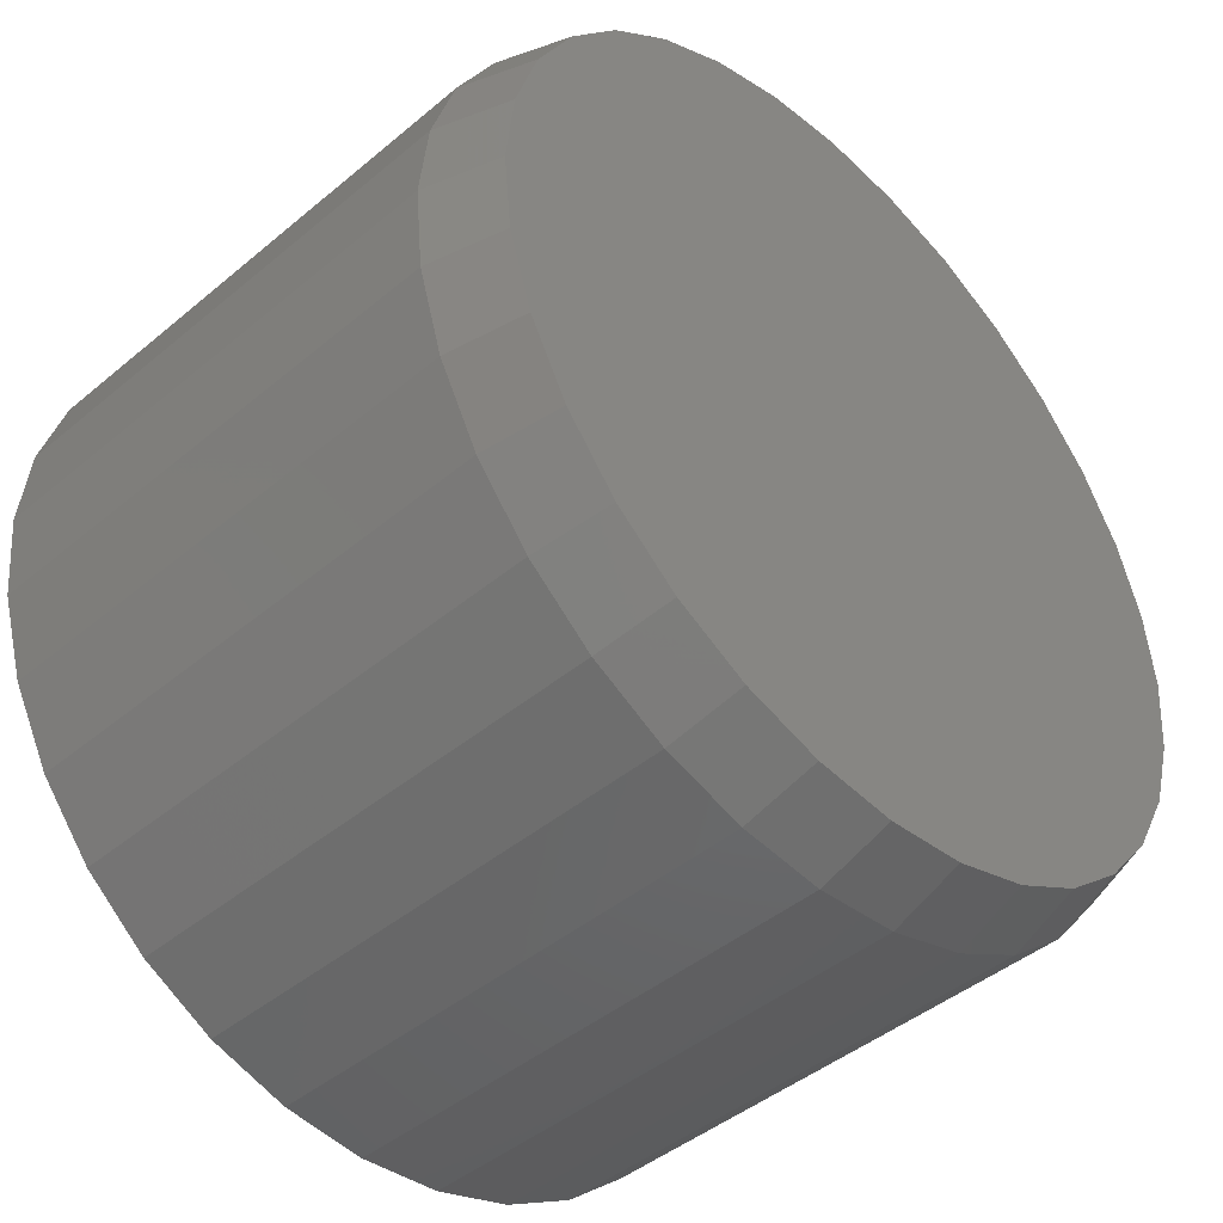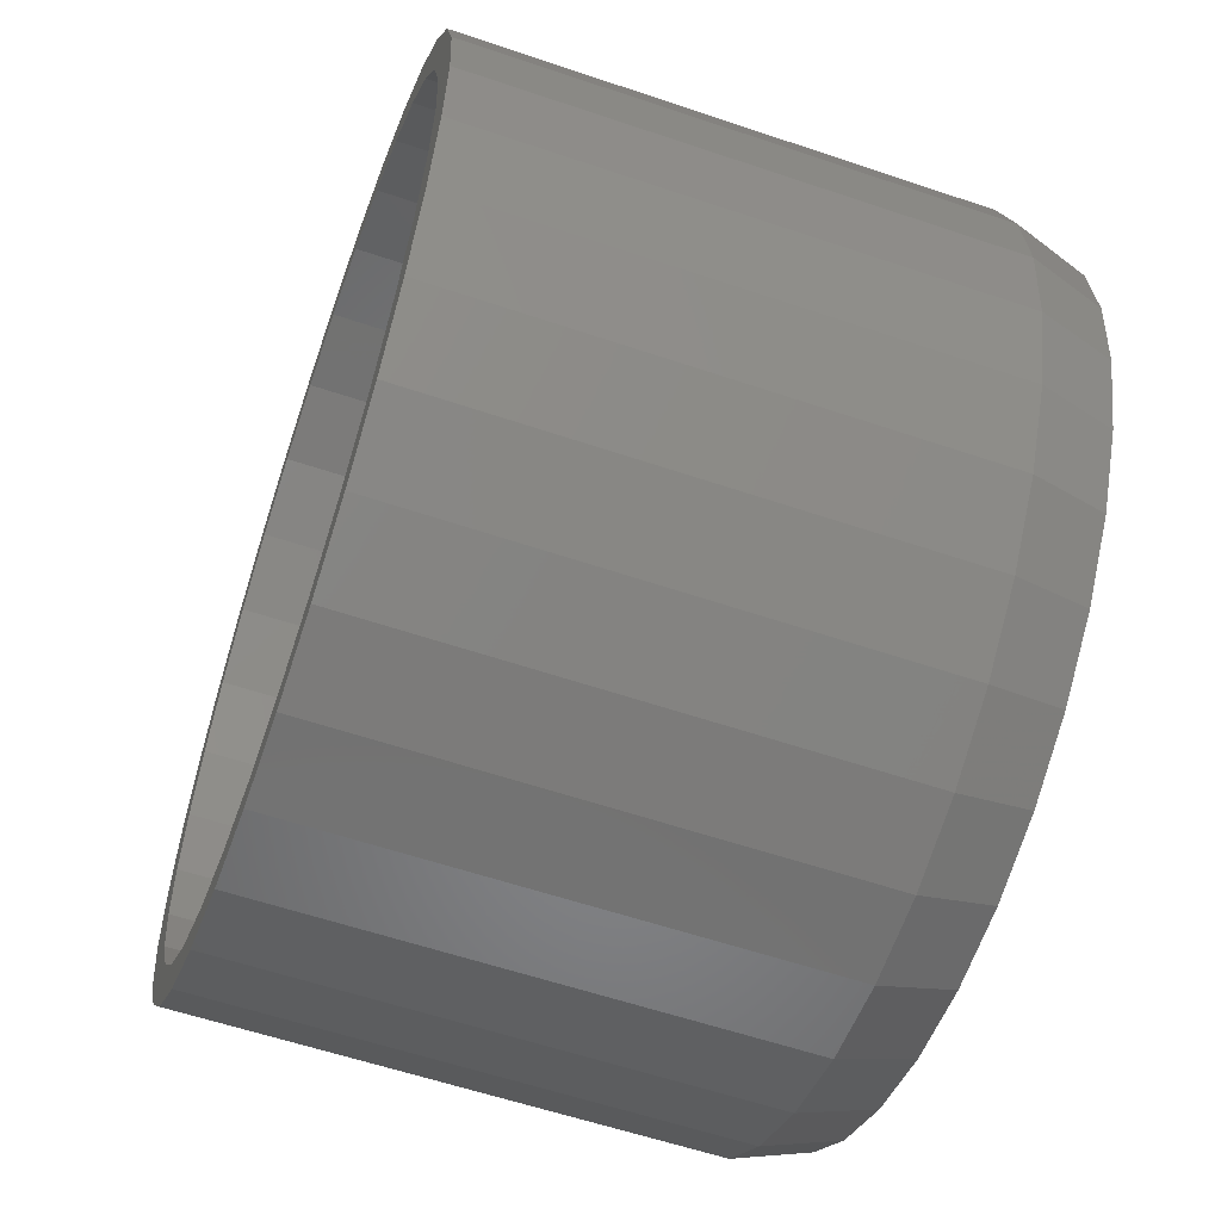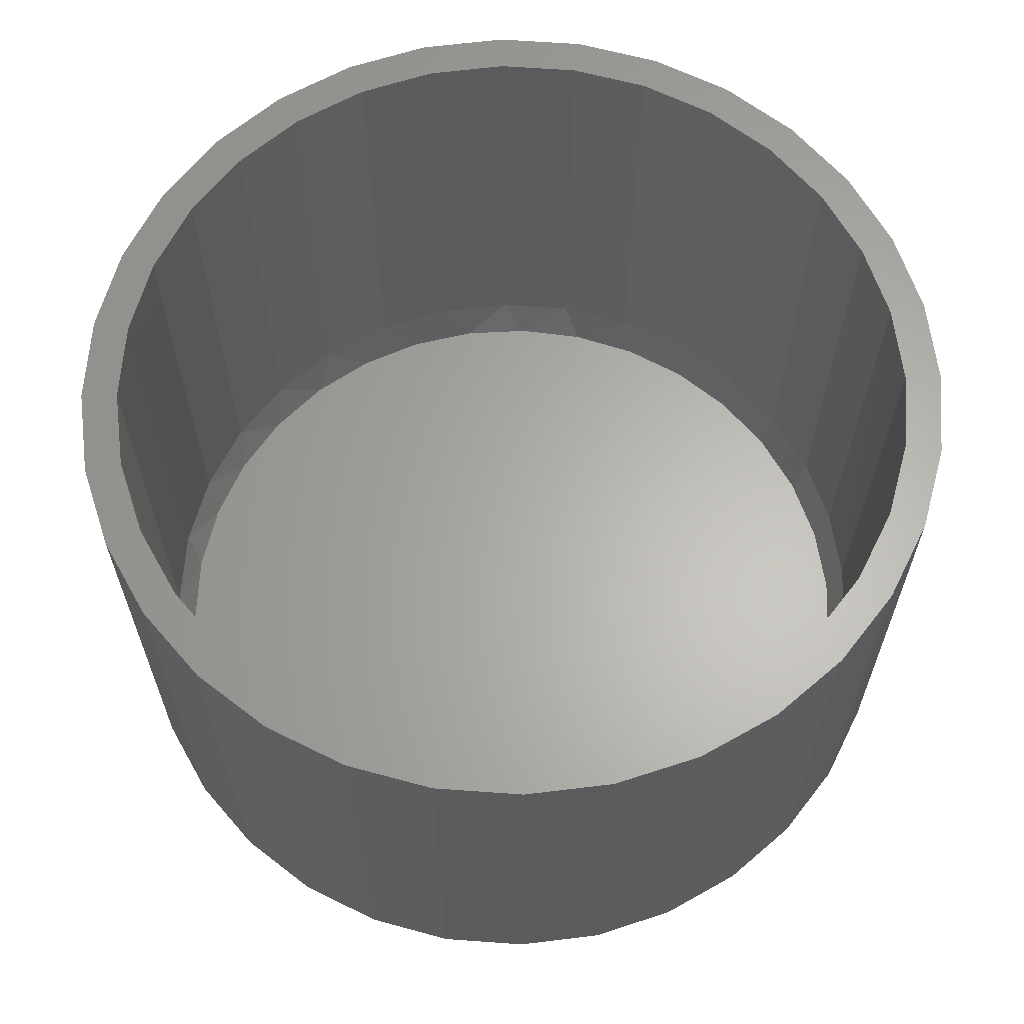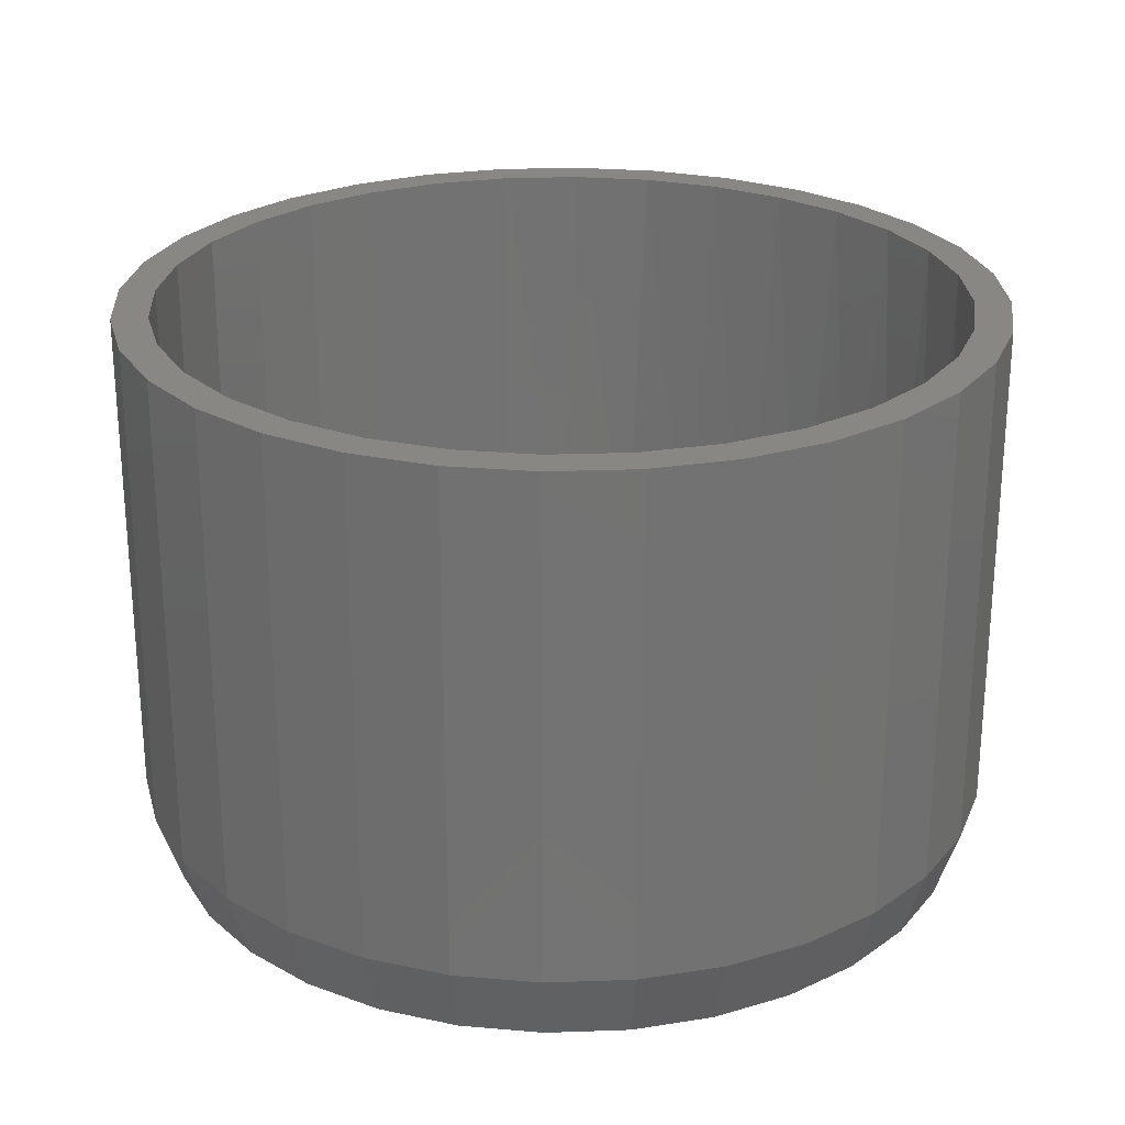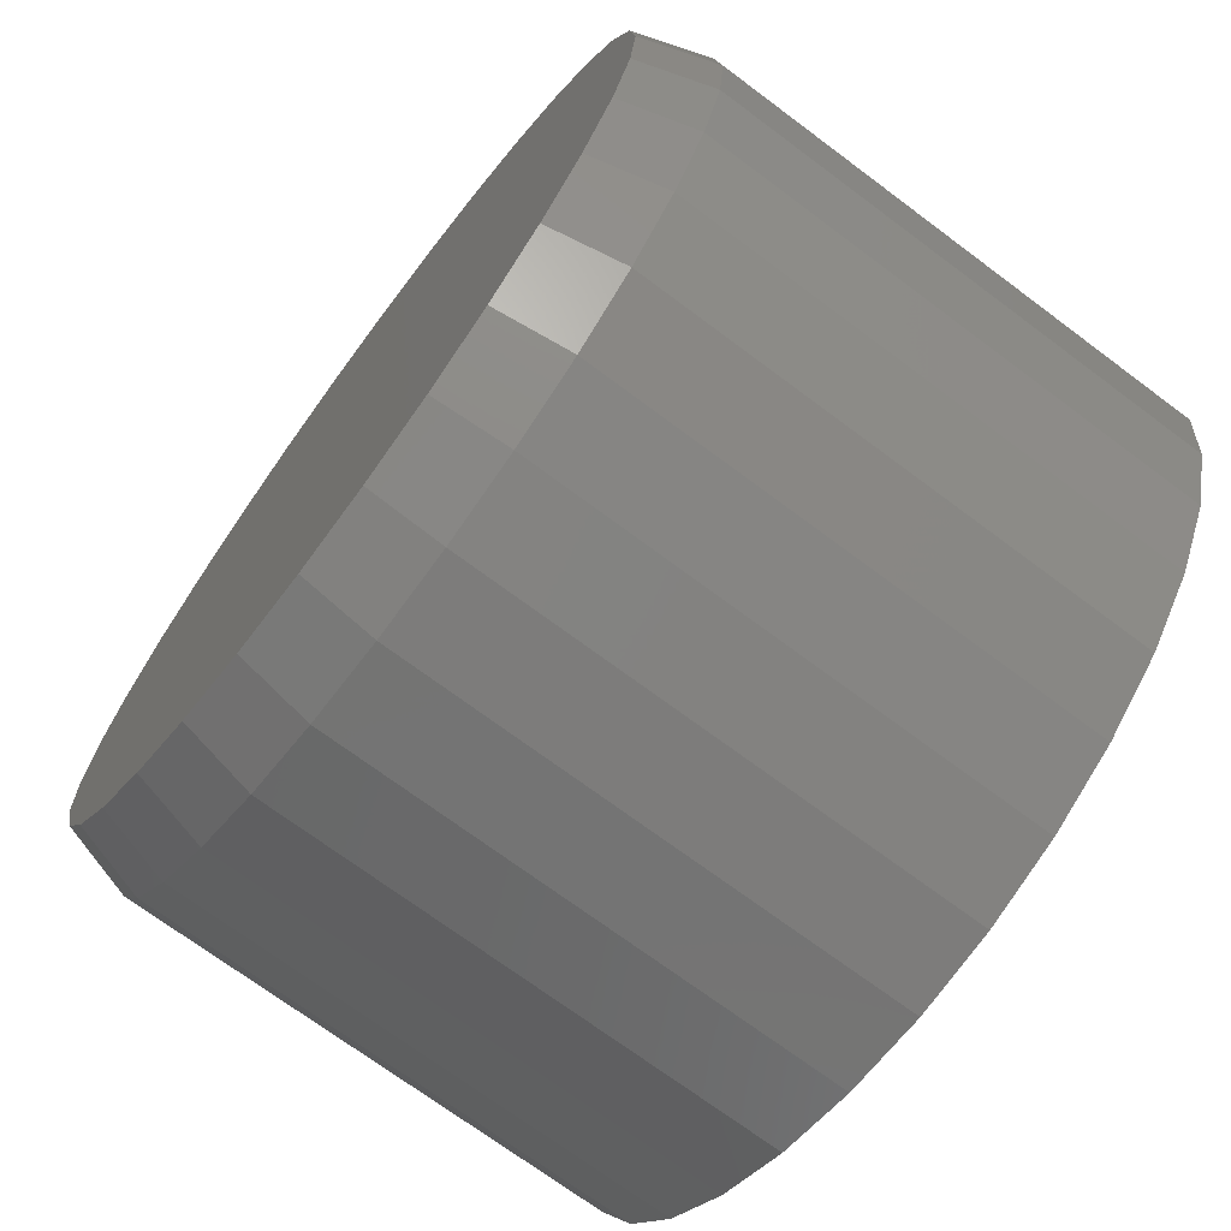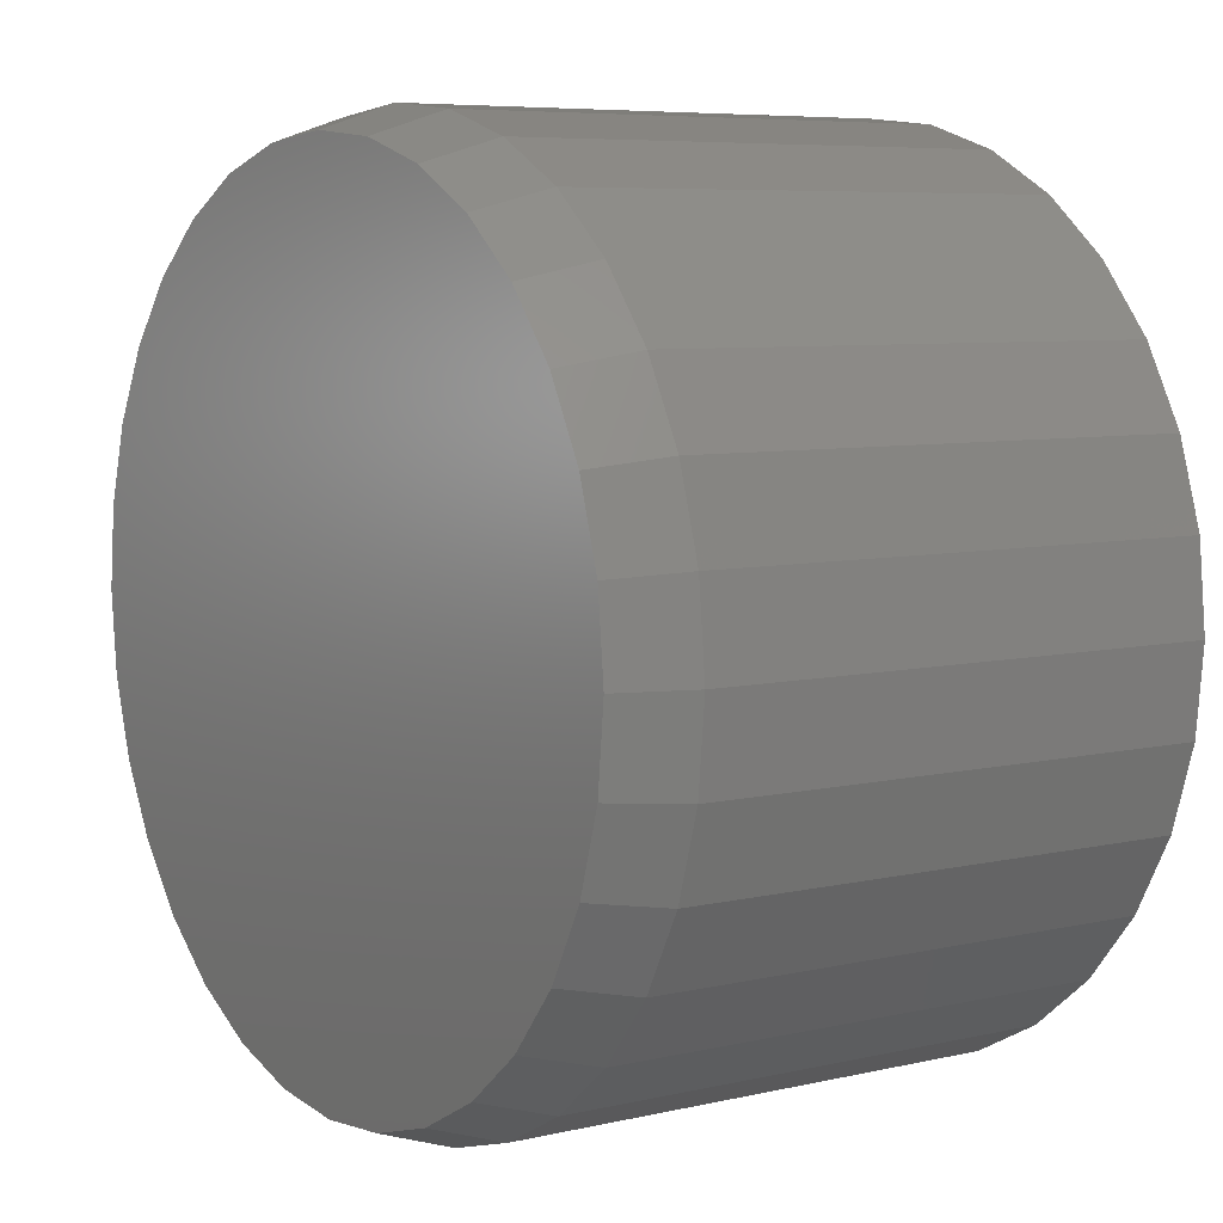
<metadata>
{"format":"stl","ext":"stl","renderer":"f3d","projection":"perspective","resolution":1024,"background":"white","views":[{"elev":-44.4,"azim":134.2,"up":"+Y"},{"elev":-58.5,"azim":70.7,"up":"+Y"},{"elev":63.7,"azim":-35.2,"up":"+Z"},{"elev":25.2,"azim":-121.4,"up":"+Z"},{"elev":-71.2,"azim":-126.8,"up":"+Y"},{"elev":6.7,"azim":-124.3,"up":"+Y"}]}
</metadata>
<code>
# stl→obj: 195 verts, 386 faces
v -0.3629 0.3688 0.75
v -0.4667 0.3158 0.75
v -0.4277 0.2898 0.75
v 0.2234 0.5252 0.75
v 0.005921 0.5215 0.75
v 0.1077 0.5115 0.75
v -0.2116 -0.5252 0.75
v -0.105 -0.5575 0.75
v 0.005921 -0.5684 0.75
v 0.005921 -0.5215 0.75
v -0.09583 -0.5115 0.75
v -0.1937 -0.4818 0.75
v -0.3099 -0.4726 0.75
v 0.1168 0.5575 0.75
v 0.005921 0.5684 0.75
v -0.2116 0.5252 0.75
v -0.105 0.5575 0.75
v -0.396 0.4019 0.75
v -0.2838 0.4336 0.75
v -0.3099 0.4726 0.75
v -0.1937 0.4818 0.75
v -0.09583 0.5115 0.75
v -0.4759 0.1996 0.75
v -0.5192 0.2175 0.75
v -0.5056 0.1017 0.75
v -0.5516 0.1109 0.75
v -0.5156 6.387e-17 0.75
v -0.5625 6.961e-17 0.75
v -0.5056 -0.1017 0.75
v -0.5516 -0.1109 0.75
v -0.4759 -0.1996 0.75
v -0.5192 -0.2175 0.75
v -0.4277 -0.2898 0.75
v -0.4667 -0.3158 0.75
v -0.3629 -0.3688 0.75
v -0.396 -0.4019 0.75
v -0.2838 -0.4336 0.75
v 0.3217 0.4726 0.75
v 0.2055 0.4818 0.75
v 0.4079 0.4019 0.75
v 0.2957 0.4336 0.75
v 0.4785 0.3158 0.75
v 0.3747 0.3688 0.75
v 0.4396 0.2898 0.75
v 0.5311 0.2175 0.75
v 0.4878 0.1996 0.75
v 0.5634 0.1109 0.75
v 0.5174 0.1017 0.75
v 0.5743 0 0.75
v 0.5275 0 0.75
v 0.5634 -0.1109 0.75
v 0.5174 -0.1017 0.75
v 0.5311 -0.2175 0.75
v 0.4878 -0.1996 0.75
v 0.4785 -0.3158 0.75
v 0.4396 -0.2898 0.75
v 0.4079 -0.4019 0.75
v 0.3747 -0.3688 0.75
v 0.2957 -0.4336 0.75
v 0.3217 -0.4726 0.75
v 0.2055 -0.4818 0.75
v 0.2234 -0.5252 0.75
v 0.1077 -0.5115 0.75
v 0.1168 -0.5575 0.75
v 0.4922 -0.1884 0.1014
v 0.4493 -0.2746 0.1014
v 0.3913 -0.3514 0.1014
v 0.3202 -0.4162 0.1014
v 0.2384 -0.4669 0.1014
v 0.1486 -0.5016 0.1014
v 0.05404 -0.5193 0.1014
v -0.0422 -0.5193 0.1014
v -0.1368 -0.5016 0.1014
v -0.2266 -0.4669 0.1014
v -0.3084 -0.4162 0.1014
v -0.3795 -0.3514 0.1014
v -0.4375 -0.2746 0.1014
v -0.4804 -0.1884 0.1014
v 0.5186 -0.09583 0.1014
v 0.5275 -2.409e-14 0.1014
v -0.5067 -0.09583 0.1014
v -0.5156 2.731e-12 0.1014
v 0.005921 0.5215 0.1014
v -0.09583 0.5115 0.1014
v -0.1937 0.4818 0.1014
v -0.2838 0.4336 0.1014
v -0.3629 0.3688 0.1014
v -0.4277 0.2898 0.1014
v -0.4759 0.1996 0.1014
v -0.5056 0.1017 0.1014
v 0.1077 0.5115 0.1014
v 0.2055 0.4818 0.1014
v 0.2957 0.4336 0.1014
v 0.3747 0.3688 0.1014
v 0.4396 0.2898 0.1014
v 0.4878 0.1996 0.1014
v 0.5174 0.1017 0.1014
v 0.0591 0.5006 0.04688
v -0.03288 0.5019 0.04688
v -0.1237 0.4864 0.04688
v 0.1492 0.4826 0.04688
v -0.1237 -0.4864 0.04688
v -0.03288 -0.5019 0.04688
v 0.0591 -0.5006 0.04688
v 0.2345 0.4485 0.04688
v -0.2104 0.4545 0.04688
v 0.3121 0.3996 0.04688
v -0.29 0.4072 0.04688
v 0.3796 0.3373 0.04688
v -0.361 0.3446 0.04688
v 0.4348 0.2636 0.04688
v -0.4191 0.2697 0.04688
v 0.4757 0.181 0.04688
v -0.4621 0.1853 0.04688
v 0.5008 0.09214 0.04688
v -0.4885 0.09432 0.04688
v 0.5093 -9.992e-15 0.04688
v -0.4975 6.691e-08 0.04688
v 0.5008 -0.09214 0.04688
v -0.4885 -0.09432 0.04688
v 0.4757 -0.181 0.04688
v -0.4621 -0.1853 0.04688
v 0.4348 -0.2636 0.04688
v -0.4191 -0.2697 0.04688
v 0.3796 -0.3373 0.04688
v -0.361 -0.3446 0.04688
v 0.3121 -0.3996 0.04688
v -0.29 -0.4072 0.04688
v 0.2345 -0.4485 0.04688
v -0.2104 -0.4545 0.04688
v 0.1492 -0.4826 0.04688
v 0.005921 0.5372 0
v 0.1107 0.5268 0
v -0.09888 0.5268 0
v 0.005921 -0.5372 0
v -0.09888 -0.5268 0
v 0.1107 -0.5268 0
v -0.1996 -0.4963 0
v 0.2115 -0.4963 0
v -0.2925 -0.4466 0
v 0.3044 -0.4466 0
v -0.3739 -0.3798 0
v 0.3858 -0.3798 0
v -0.4407 -0.2984 0
v 0.4526 -0.2984 0
v -0.4904 -0.2056 0
v 0.5022 -0.2056 0
v -0.5209 -0.1048 0
v 0.5328 -0.1048 0
v -0.5312 7.14e-08 0
v 0.5431 1.292e-16 0
v -0.5209 0.1048 0
v 0.5328 0.1048 0
v -0.4904 0.2056 0
v 0.5022 0.2056 0
v -0.4407 0.2984 0
v 0.4526 0.2984 0
v -0.3739 0.3798 0
v 0.3858 0.3798 0
v -0.2925 0.4466 0
v 0.3044 0.4466 0
v -0.1996 0.4963 0
v 0.2115 0.4963 0
v 0.5743 -1.392e-16 0.09375
v 0.5634 -0.1109 0.09375
v 0.5311 -0.2175 0.09375
v 0.4785 -0.3158 0.09375
v 0.4079 -0.4019 0.09375
v 0.3217 -0.4726 0.09375
v 0.2234 -0.5252 0.09375
v 0.1168 -0.5575 0.09375
v 0.005921 -0.5684 0.09375
v -0.105 -0.5575 0.09375
v -0.2116 -0.5252 0.09375
v -0.3099 -0.4726 0.09375
v -0.396 -0.4019 0.09375
v -0.4667 -0.3158 0.09375
v -0.5192 -0.2175 0.09375
v -0.5516 -0.1109 0.09375
v -0.5625 6.961e-17 0.09375
v -0.5516 0.1109 0.09375
v -0.5192 0.2175 0.09375
v -0.4667 0.3158 0.09375
v -0.396 0.4019 0.09375
v -0.3099 0.4726 0.09375
v -0.2116 0.5252 0.09375
v -0.105 0.5575 0.09375
v 0.005921 0.5684 0.09375
v 0.1168 0.5575 0.09375
v 0.2234 0.5252 0.09375
v 0.3217 0.4726 0.09375
v 0.4079 0.4019 0.09375
v 0.4785 0.3158 0.09375
v 0.5311 0.2175 0.09375
v 0.5634 0.1109 0.09375
f 1 2 3
f 4 5 6
f 7 8 9
f 7 9 10
f 7 10 11
f 7 11 12
f 7 12 13
f 4 14 5
f 5 14 15
f 5 15 16
f 16 15 17
f 2 1 18
f 18 1 19
f 18 19 20
f 20 19 21
f 20 21 16
f 16 21 22
f 16 22 5
f 3 2 23
f 23 2 24
f 23 24 25
f 25 24 26
f 25 26 27
f 27 26 28
f 27 28 29
f 29 28 30
f 29 30 31
f 31 30 32
f 31 32 33
f 33 32 34
f 33 34 35
f 35 34 36
f 35 36 37
f 13 12 36
f 36 12 37
f 4 6 38
f 38 6 39
f 38 39 40
f 40 39 41
f 40 41 42
f 42 41 43
f 42 43 44
f 42 44 45
f 45 44 46
f 45 46 47
f 47 46 48
f 47 48 49
f 49 48 50
f 49 50 51
f 51 50 52
f 51 52 53
f 53 52 54
f 53 54 55
f 55 54 56
f 55 56 57
f 57 56 58
f 57 58 59
f 57 59 60
f 60 59 61
f 60 61 62
f 62 61 63
f 62 63 10
f 9 64 10
f 10 64 62
f 65 54 52
f 54 65 66
f 66 56 54
f 56 66 67
f 67 58 56
f 58 67 68
f 68 59 58
f 59 68 69
f 69 61 59
f 61 69 70
f 70 63 61
f 63 70 71
f 71 10 63
f 10 71 72
f 72 11 10
f 73 11 72
f 12 11 73
f 74 12 73
f 37 12 74
f 75 37 74
f 35 37 75
f 76 35 75
f 33 35 76
f 77 33 76
f 31 33 77
f 78 31 77
f 29 31 78
f 65 52 79
f 79 52 50
f 79 50 80
f 78 81 29
f 29 81 82
f 29 82 27
f 83 22 84
f 84 22 21
f 84 21 85
f 85 21 19
f 85 19 86
f 86 19 1
f 86 1 87
f 87 1 3
f 87 3 88
f 88 3 23
f 88 23 89
f 89 23 25
f 89 25 90
f 90 25 27
f 90 27 82
f 22 83 5
f 5 83 91
f 5 91 6
f 6 91 92
f 6 92 39
f 39 92 93
f 39 93 41
f 41 93 94
f 41 94 43
f 43 94 95
f 43 95 44
f 44 95 96
f 44 96 46
f 46 96 97
f 46 97 48
f 48 97 80
f 48 80 50
f 98 99 100
f 98 100 101
f 102 103 104
f 101 100 105
f 105 100 106
f 105 106 107
f 107 106 108
f 107 108 109
f 109 108 110
f 109 110 111
f 111 110 112
f 111 112 113
f 113 112 114
f 113 114 115
f 115 114 116
f 115 116 117
f 117 116 118
f 117 118 119
f 119 118 120
f 119 120 121
f 121 120 122
f 121 122 123
f 123 122 124
f 123 124 125
f 125 124 126
f 125 126 127
f 127 126 128
f 127 128 129
f 129 128 130
f 129 130 131
f 131 130 102
f 131 102 104
f 96 95 111
f 95 94 109
f 111 95 109
f 94 107 109
f 93 107 94
f 105 107 93
f 92 105 93
f 92 91 101
f 105 92 101
f 98 101 91
f 83 98 91
f 99 98 83
f 84 99 83
f 100 99 84
f 85 100 84
f 106 100 85
f 86 108 106
f 106 85 86
f 87 110 108
f 108 86 87
f 112 110 88
f 110 87 88
f 112 88 89
f 111 113 96
f 96 113 115
f 96 115 97
f 97 115 117
f 97 117 80
f 112 89 114
f 114 89 90
f 114 90 116
f 116 90 82
f 116 82 118
f 128 74 130
f 130 74 73
f 130 73 102
f 102 73 72
f 102 72 103
f 103 72 71
f 103 71 104
f 74 128 75
f 75 128 126
f 75 126 76
f 76 126 124
f 76 124 77
f 77 124 122
f 77 122 78
f 78 122 120
f 78 120 81
f 81 120 118
f 81 118 82
f 125 66 123
f 123 66 65
f 123 65 121
f 121 65 79
f 121 79 119
f 119 79 80
f 119 80 117
f 66 125 67
f 67 125 127
f 67 127 68
f 68 127 129
f 68 129 69
f 69 129 131
f 69 131 70
f 70 131 104
f 70 104 71
f 132 133 134
f 135 136 137
f 137 136 138
f 137 138 139
f 139 138 140
f 139 140 141
f 141 140 142
f 141 142 143
f 143 142 144
f 143 144 145
f 145 144 146
f 145 146 147
f 147 146 148
f 147 148 149
f 149 148 150
f 149 150 151
f 151 150 152
f 151 152 153
f 153 152 154
f 153 154 155
f 155 154 156
f 155 156 157
f 157 156 158
f 157 158 159
f 159 158 160
f 159 160 161
f 161 160 162
f 161 162 163
f 163 162 134
f 163 134 133
f 164 49 165
f 165 49 51
f 165 51 166
f 166 51 53
f 166 53 167
f 167 53 55
f 167 55 168
f 168 55 57
f 168 57 169
f 169 57 60
f 169 60 170
f 170 60 62
f 170 62 171
f 171 62 64
f 171 64 172
f 172 64 9
f 172 9 173
f 173 9 8
f 173 8 174
f 174 8 7
f 174 7 175
f 175 7 13
f 175 13 176
f 176 13 36
f 176 36 177
f 177 36 34
f 177 34 178
f 178 34 32
f 178 32 179
f 179 32 30
f 179 30 180
f 180 30 28
f 180 28 181
f 181 28 26
f 181 26 182
f 182 26 24
f 182 24 183
f 183 24 2
f 183 2 184
f 184 2 18
f 184 18 185
f 185 18 20
f 185 20 186
f 186 20 16
f 186 16 187
f 187 16 17
f 187 17 188
f 188 17 15
f 188 15 189
f 189 15 14
f 189 14 190
f 190 14 4
f 190 4 191
f 191 4 38
f 191 38 192
f 192 38 40
f 192 40 193
f 193 40 42
f 193 42 194
f 194 42 45
f 194 45 195
f 195 45 47
f 195 47 164
f 164 47 49
f 151 164 149
f 149 164 165
f 149 165 147
f 147 165 166
f 147 166 145
f 145 166 167
f 145 167 143
f 143 167 168
f 143 168 141
f 141 168 169
f 141 169 139
f 139 169 170
f 139 170 137
f 137 170 171
f 137 171 135
f 135 171 172
f 135 172 136
f 136 172 173
f 136 173 138
f 138 173 174
f 138 174 140
f 140 174 175
f 140 175 142
f 142 175 176
f 142 176 144
f 144 176 177
f 144 177 146
f 146 177 178
f 146 178 148
f 148 178 179
f 148 179 150
f 150 179 180
f 150 180 152
f 152 180 181
f 152 181 154
f 154 181 182
f 154 182 156
f 156 182 183
f 156 183 158
f 158 183 184
f 158 184 160
f 160 184 185
f 160 185 162
f 162 185 186
f 162 186 134
f 134 186 187
f 134 187 132
f 132 187 188
f 132 188 133
f 133 188 189
f 133 189 163
f 163 189 190
f 163 190 161
f 161 190 191
f 161 191 159
f 159 191 192
f 159 192 157
f 157 192 193
f 157 193 155
f 155 193 194
f 155 194 153
f 153 194 195
f 153 195 151
f 151 195 164

</code>
